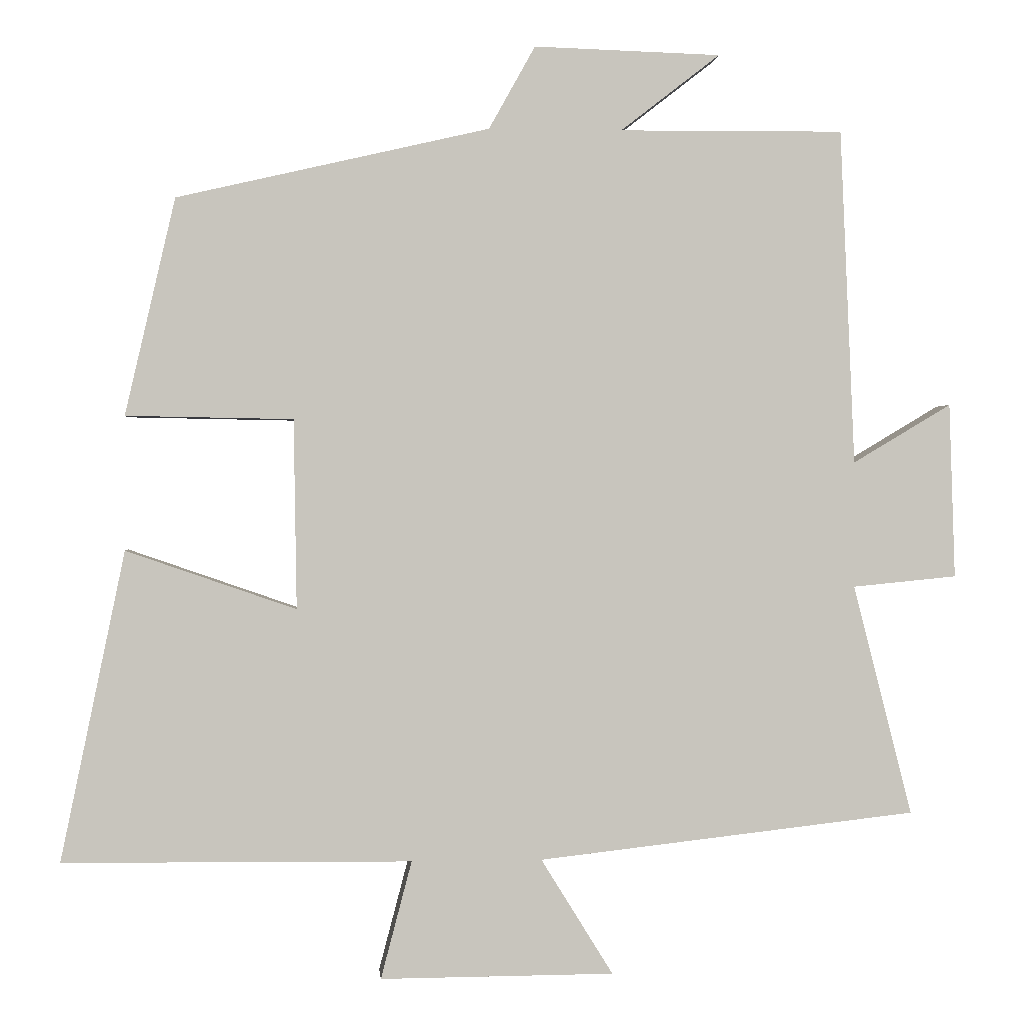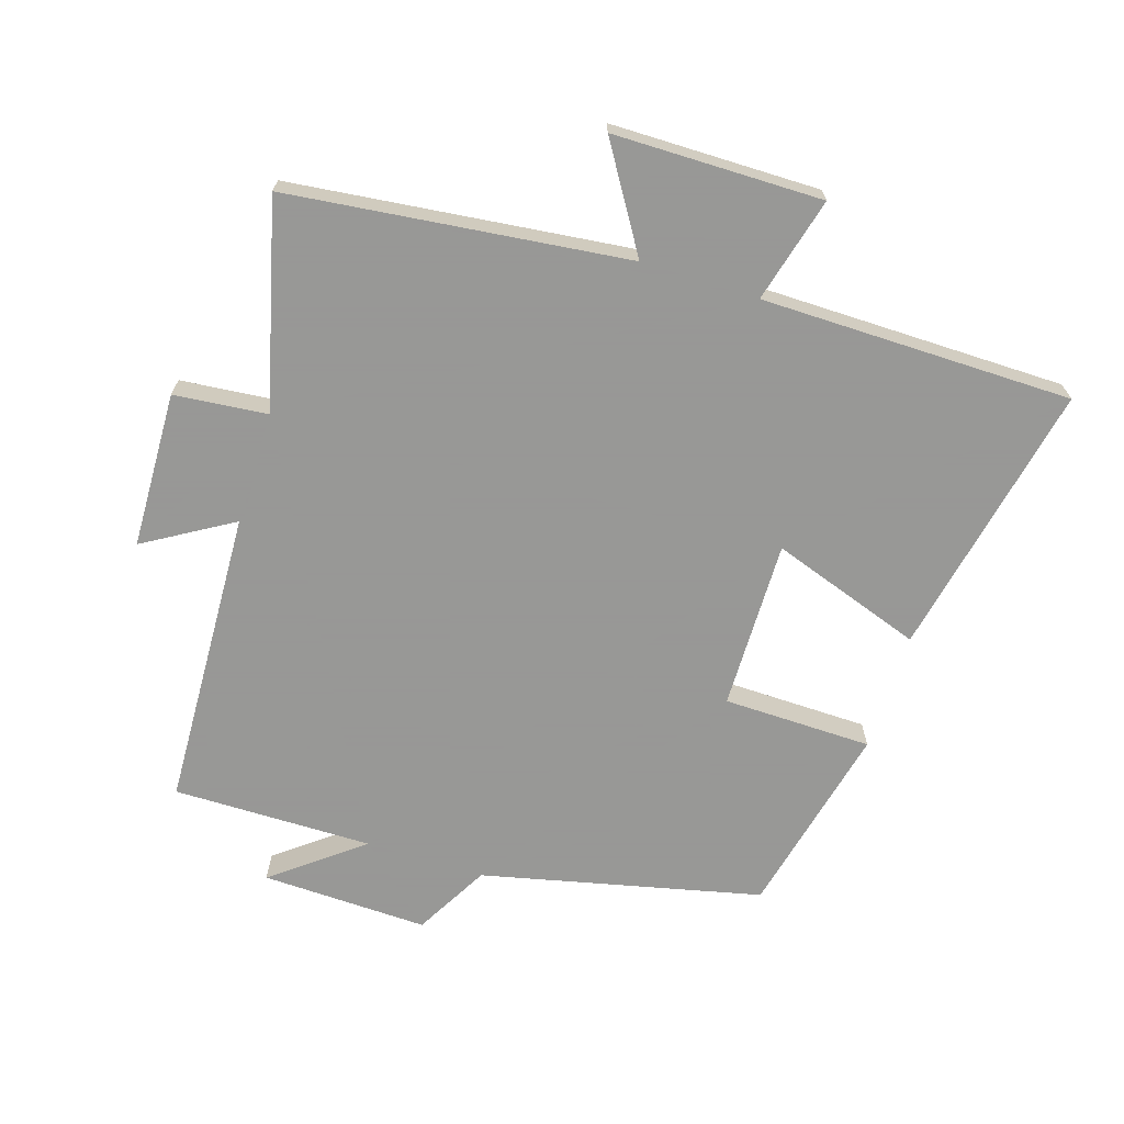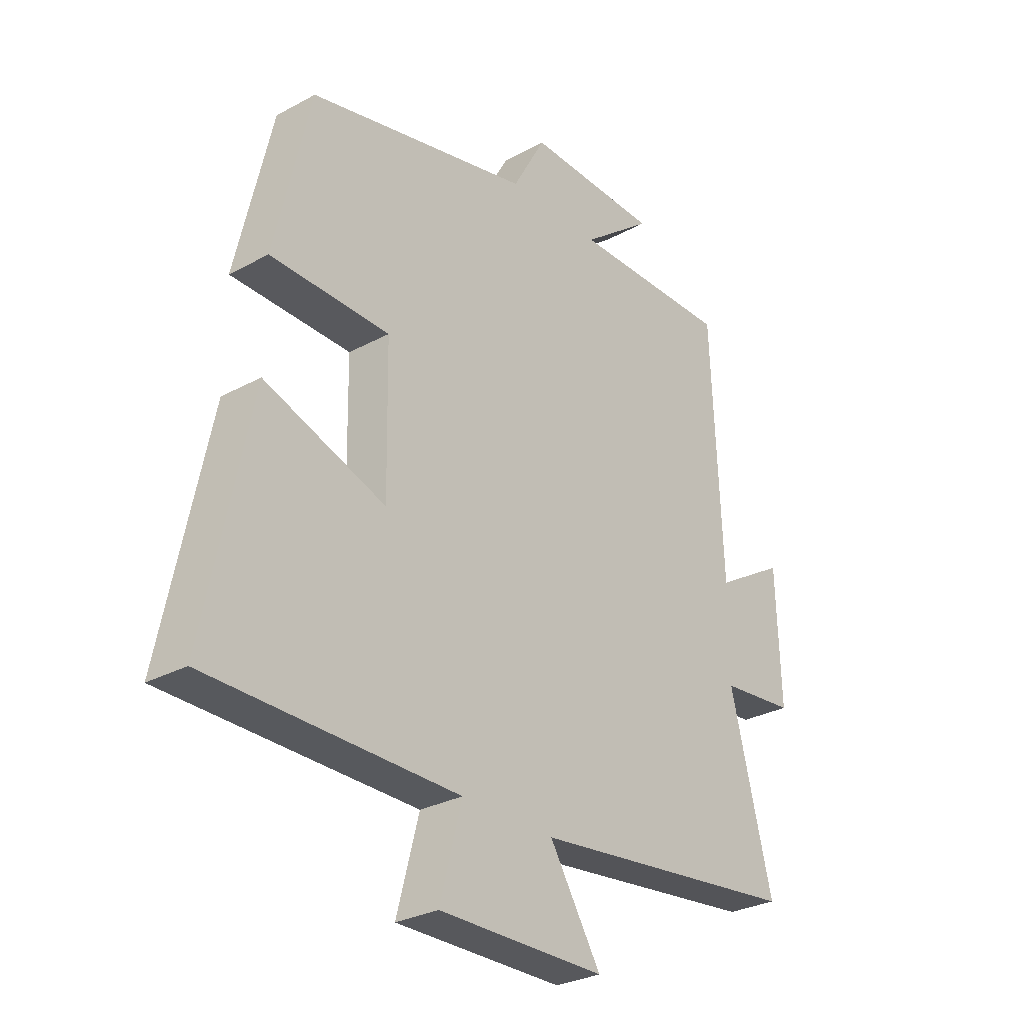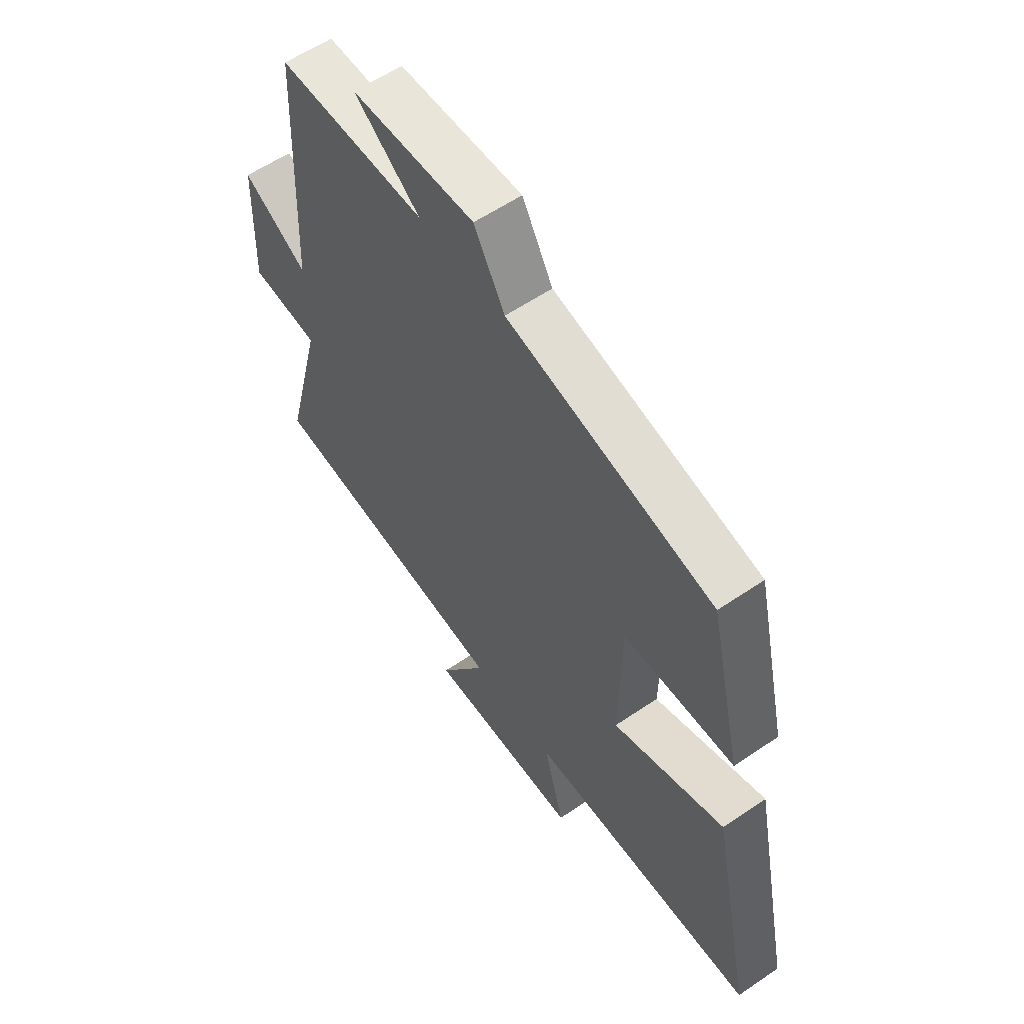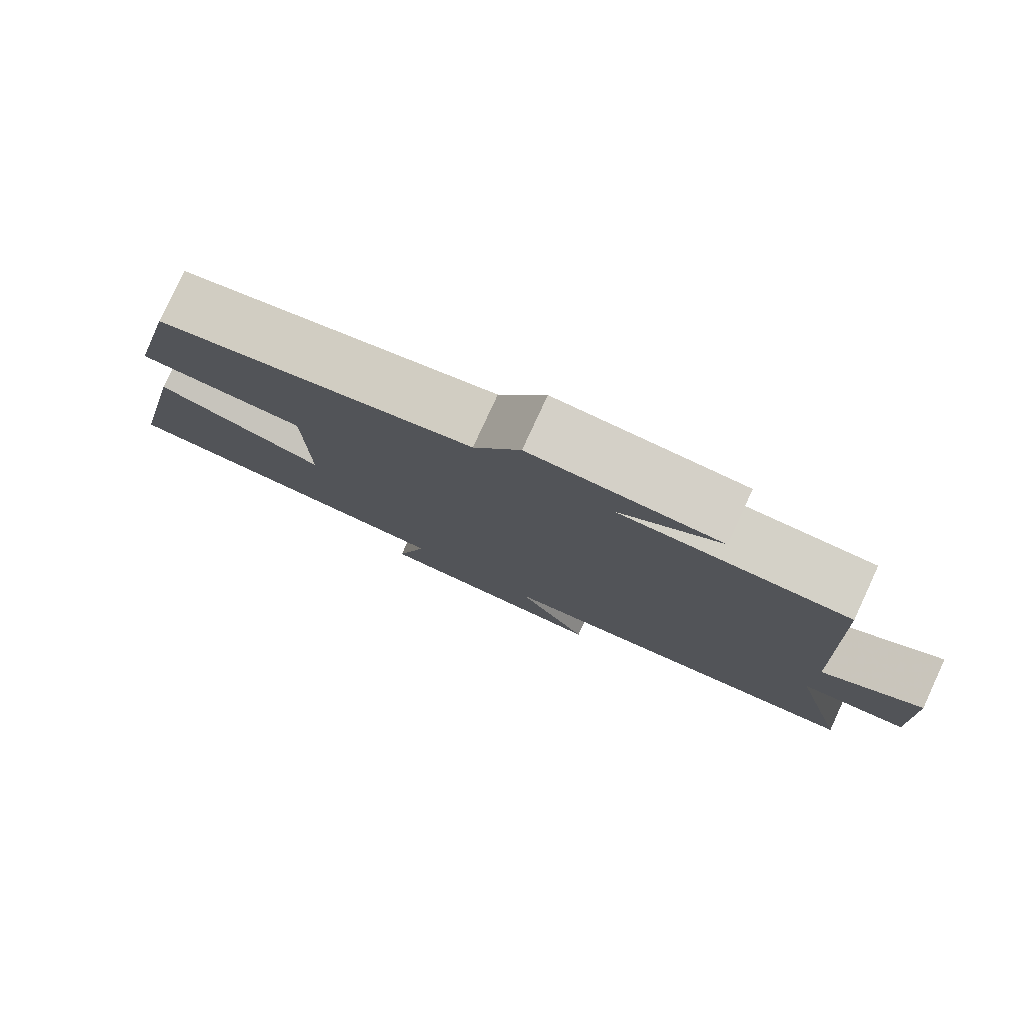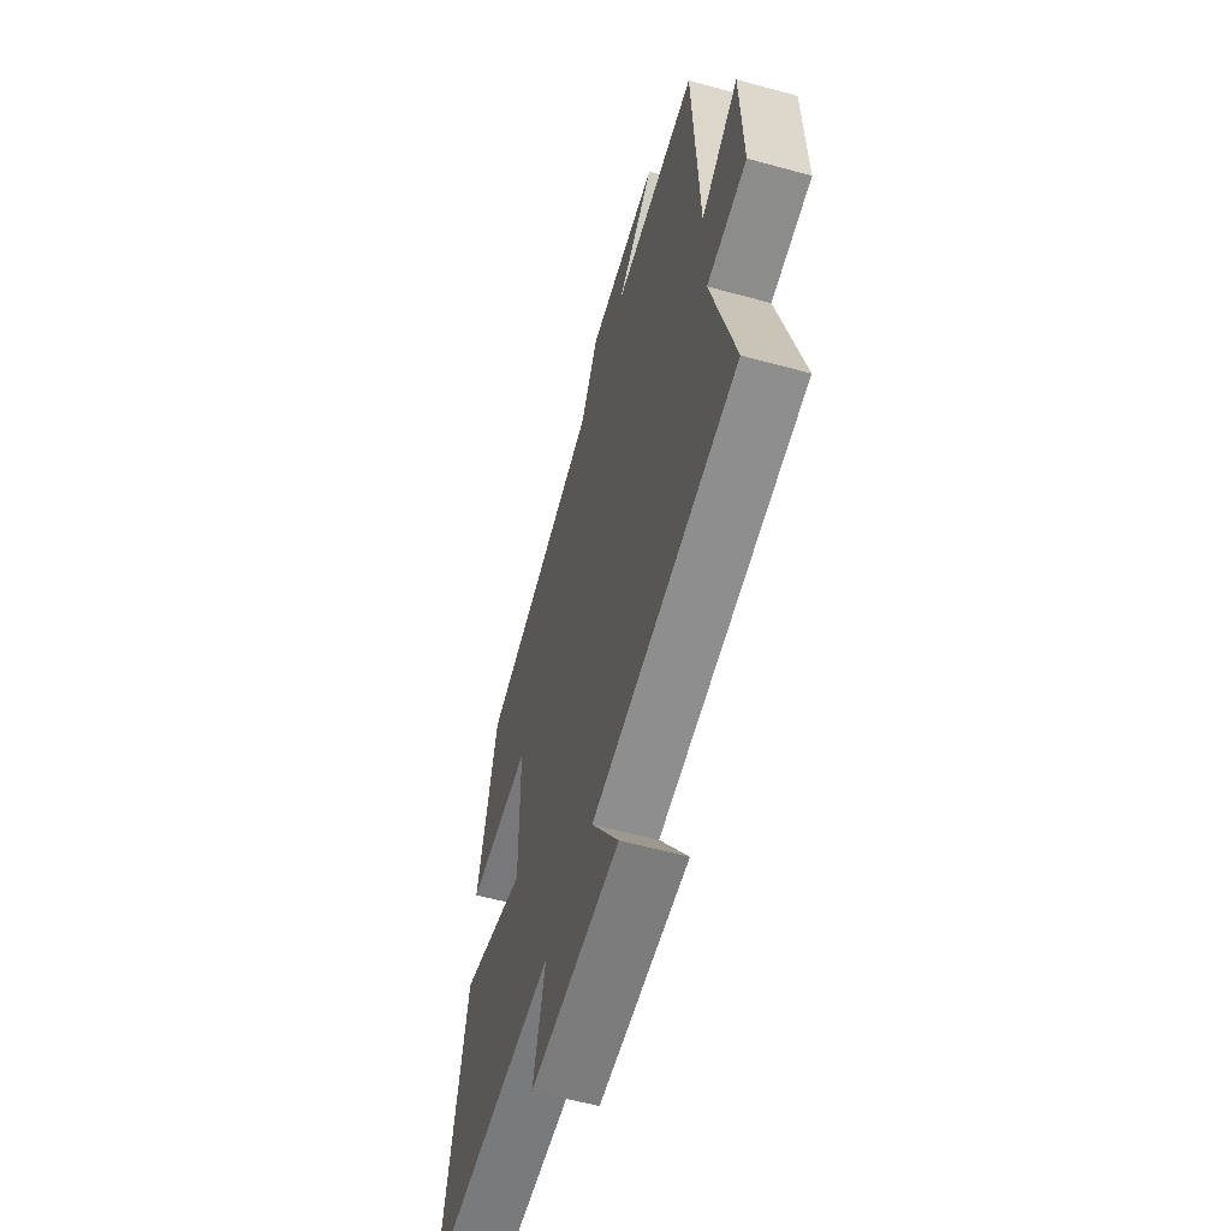
<metadata>
{"format":"obj","ext":"obj","renderer":"f3d","projection":"perspective","resolution":1024,"background":"white","views":[{"elev":0.5,"azim":-4.9,"up":"+Z"},{"elev":-68.4,"azim":162.4,"up":"+Y"},{"elev":-29.0,"azim":-50.9,"up":"+Z"},{"elev":58.3,"azim":-125.2,"up":"+Z"},{"elev":79.8,"azim":24.8,"up":"+Z"},{"elev":-58.5,"azim":74.2,"up":"+Z"}]}
</metadata>
<code>
v -0.587 0.07 -0.496
v -0.5 0.07 -0.075
v -0.269 0.07 -0.155
v -0.273 0.07 0.103
v -0.5 0.07 0.107
v -0.432 0.07 0.402
v -0.007 0.07 0.5
v 0.056 0.07 0.613
v 0.31 0.07 0.605
v 0.175 0.07 0.5
v 0.48 0.07 0.502
v 0.5 0.07 0.045
v 0.634 0.07 0.125
v 0.642 0.07 -0.113
v 0.5 0.07 -0.127
v 0.58 0.07 -0.441
v 0.065 0.07 -0.5
v 0.163 0.07 -0.658
v -0.155 0.07 -0.66
v -0.113 0.07 -0.5
v -0.587 0 -0.496
v -0.5 0 -0.075
v -0.269 0 -0.155
v -0.273 0 0.103
v -0.5 0 0.107
v -0.432 0 0.402
v -0.007 0 0.5
v 0.056 0 0.613
v 0.31 0 0.605
v 0.175 0 0.5
v 0.48 0 0.502
v 0.5 0 0.045
v 0.634 0 0.125
v 0.642 0 -0.113
v 0.5 0 -0.127
v 0.58 0 -0.441
v 0.065 0 -0.5
v 0.163 0 -0.658
v -0.155 0 -0.66
v -0.113 0 -0.5
f 17 18 19 20
f 15 16 17 20
f 15 20 1
f 12 13 14 15
f 10 11 12 15
f 7 8 9 10
f 4 5 6 7
f 3 4 7 10
f 1 2 3
f 15 1 3
f 3 10 15
f 40 39 38 37
f 40 37 36 35
f 21 40 35
f 35 34 33 32
f 35 32 31 30
f 30 29 28 27
f 27 26 25 24
f 30 27 24 23
f 23 22 21
f 23 21 35
f 35 30 23
f 1 21 22 2
f 2 22 23 3
f 3 23 24 4
f 4 24 25 5
f 5 25 26 6
f 6 26 27 7
f 7 27 28 8
f 8 28 29 9
f 9 29 30 10
f 10 30 31 11
f 11 31 32 12
f 12 32 33 13
f 13 33 34 14
f 14 34 35 15
f 15 35 36 16
f 16 36 37 17
f 17 37 38 18
f 18 38 39 19
f 19 39 40 20
f 20 40 21 1

</code>
